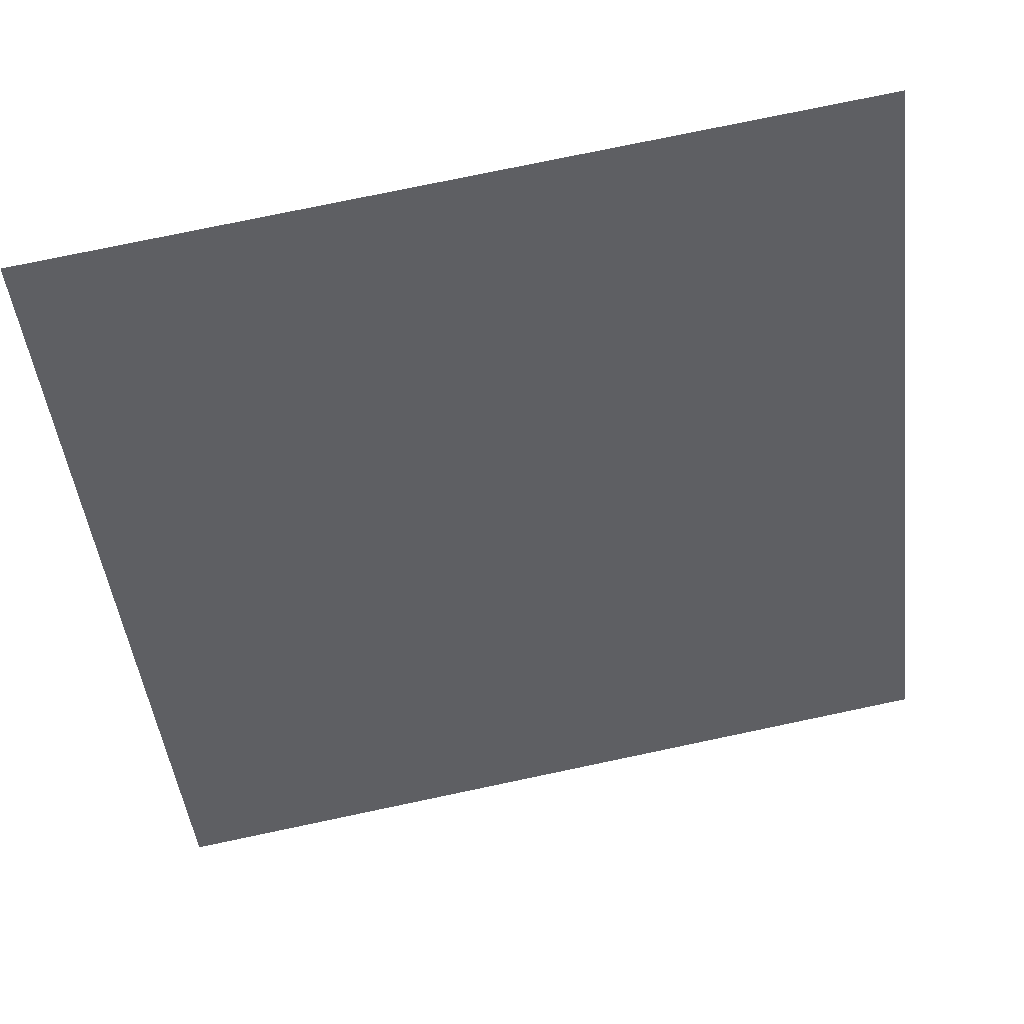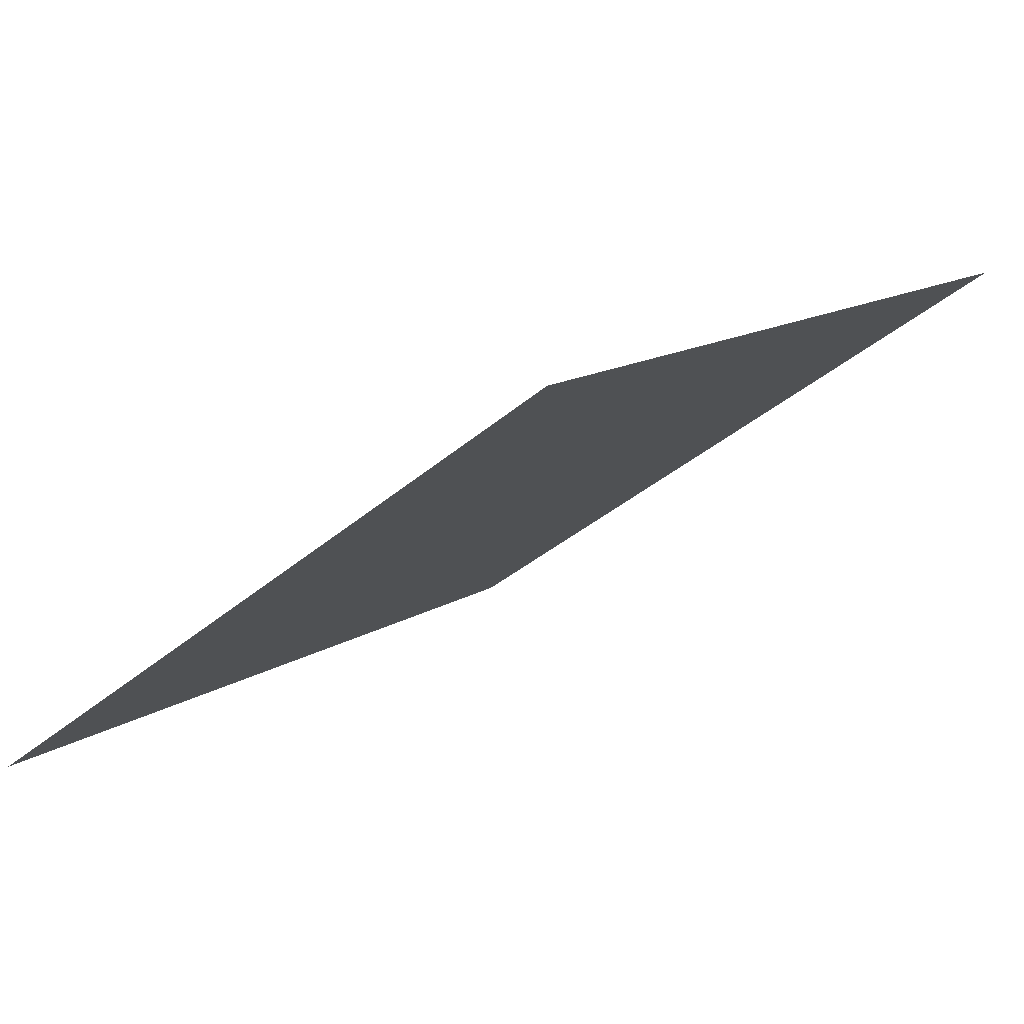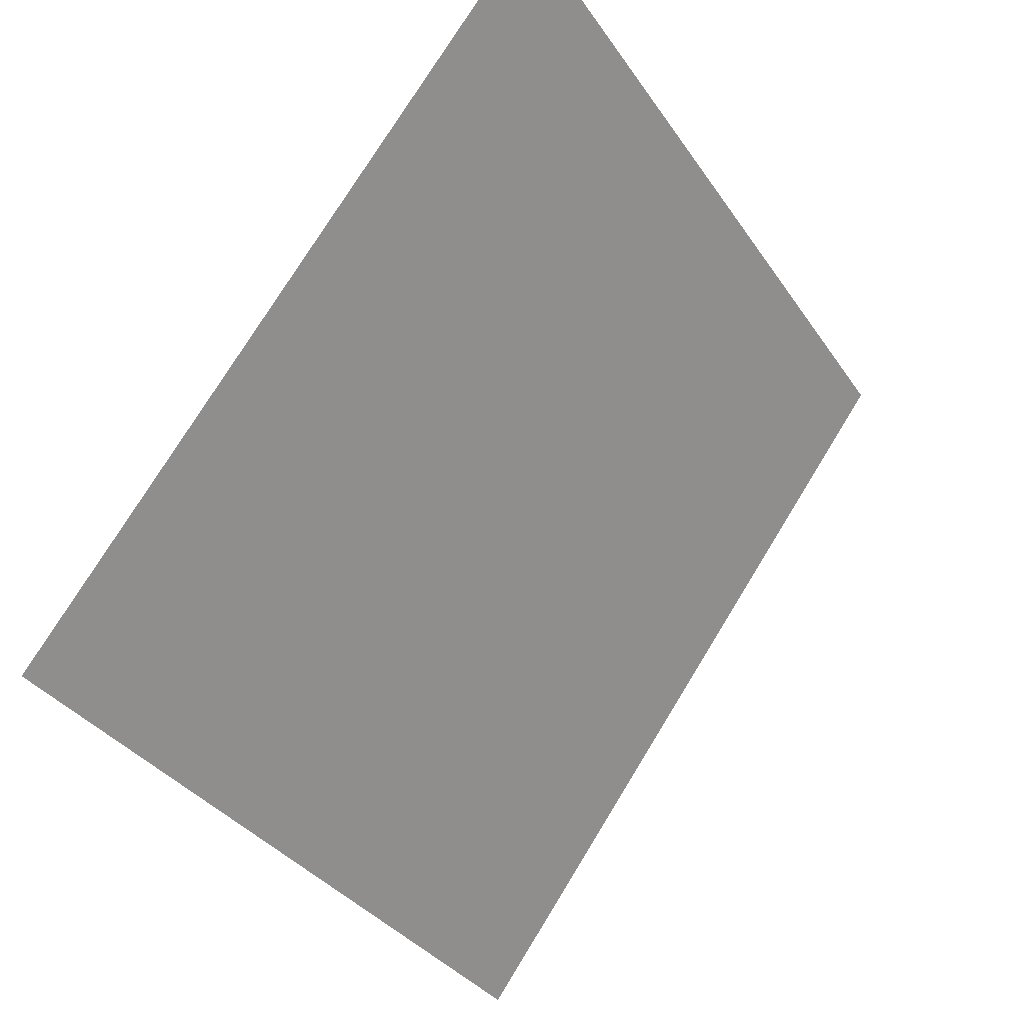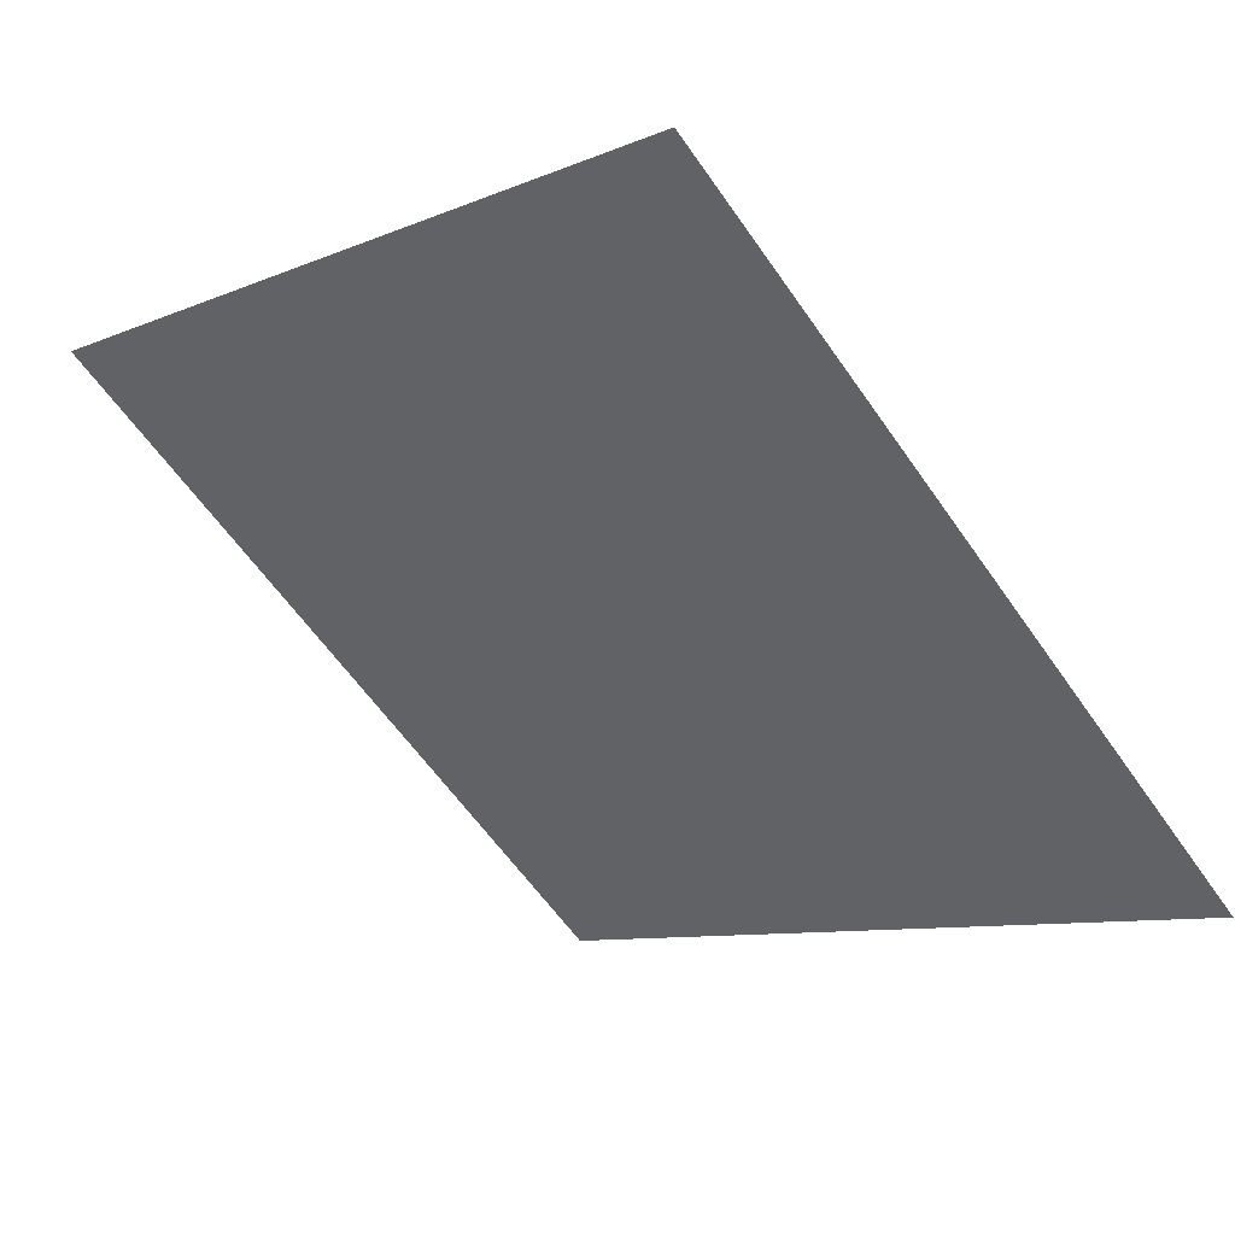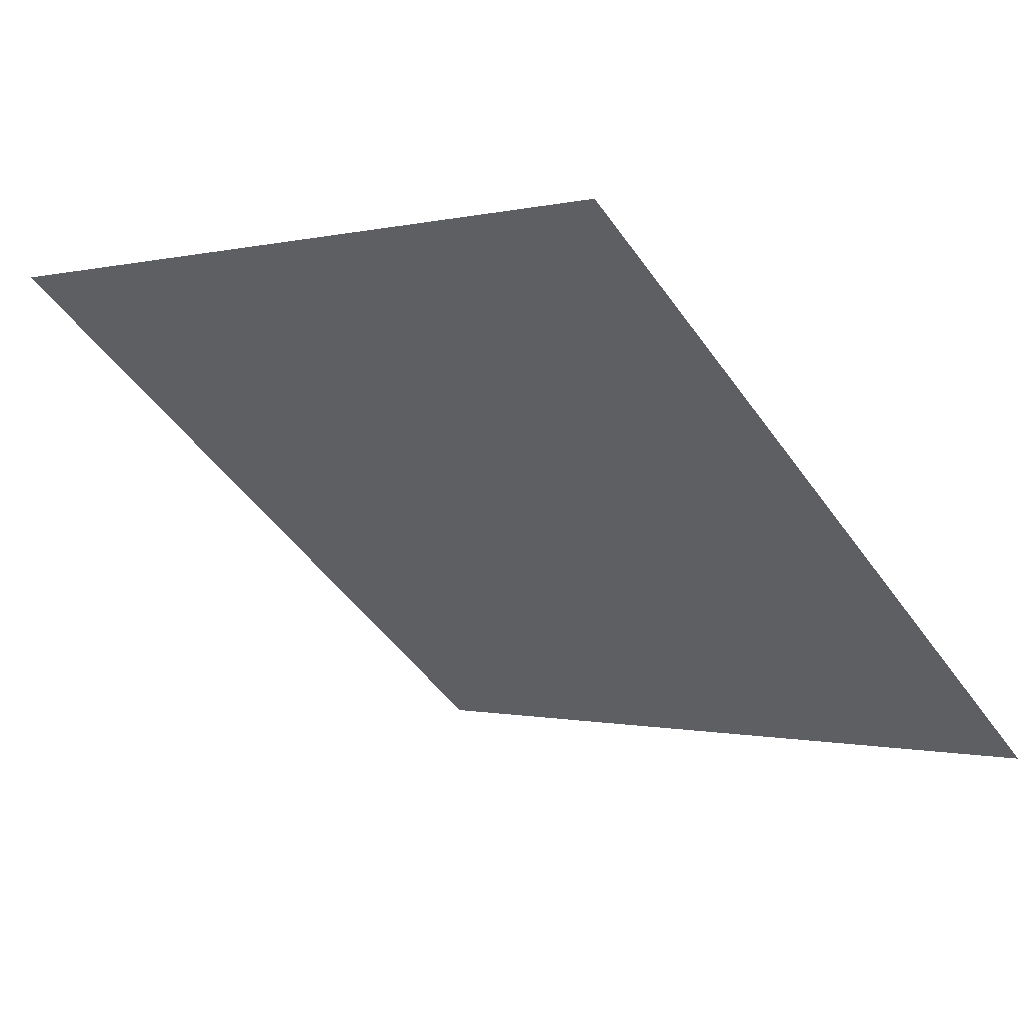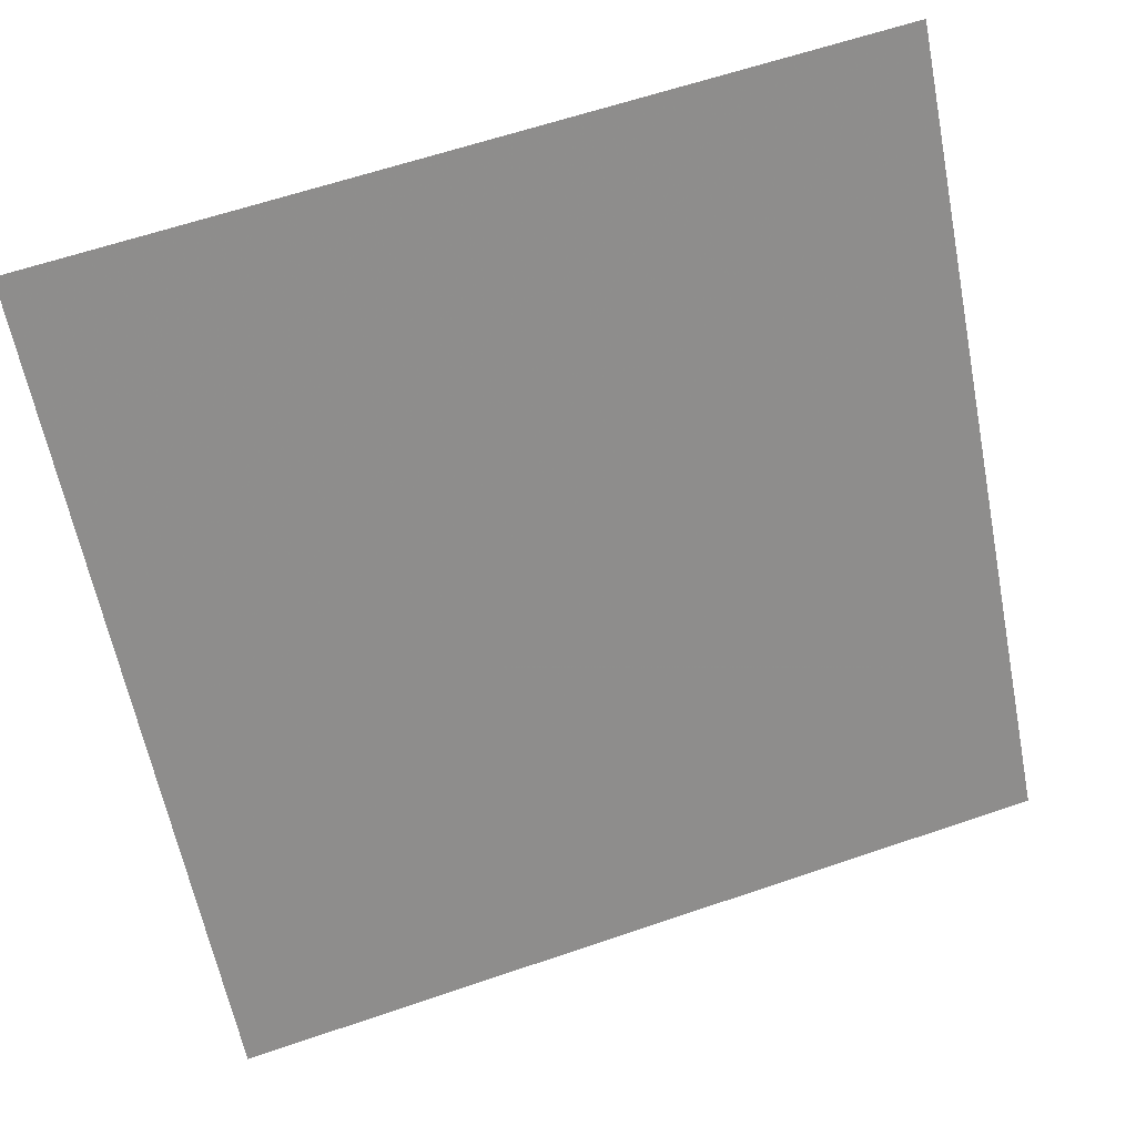
<metadata>
{"format":"obj","ext":"obj","renderer":"f3d","projection":"perspective","resolution":1024,"background":"white","views":[{"elev":79.6,"azim":-13.2,"up":"+Z"},{"elev":-34.0,"azim":-130.9,"up":"+Y"},{"elev":-34.6,"azim":117.6,"up":"+Z"},{"elev":-62.1,"azim":125.2,"up":"+Y"},{"elev":-2.2,"azim":44.8,"up":"+Y"},{"elev":63.6,"azim":-20.5,"up":"+Z"}]}
</metadata>
<code>
v 0.1486 0.7038 0.4006
v 0.1421 0.7039 0.4007
v 0.1422 0.7078 0.406
v 0.1488 0.7077 0.4059
f 4 3 2 1

</code>
